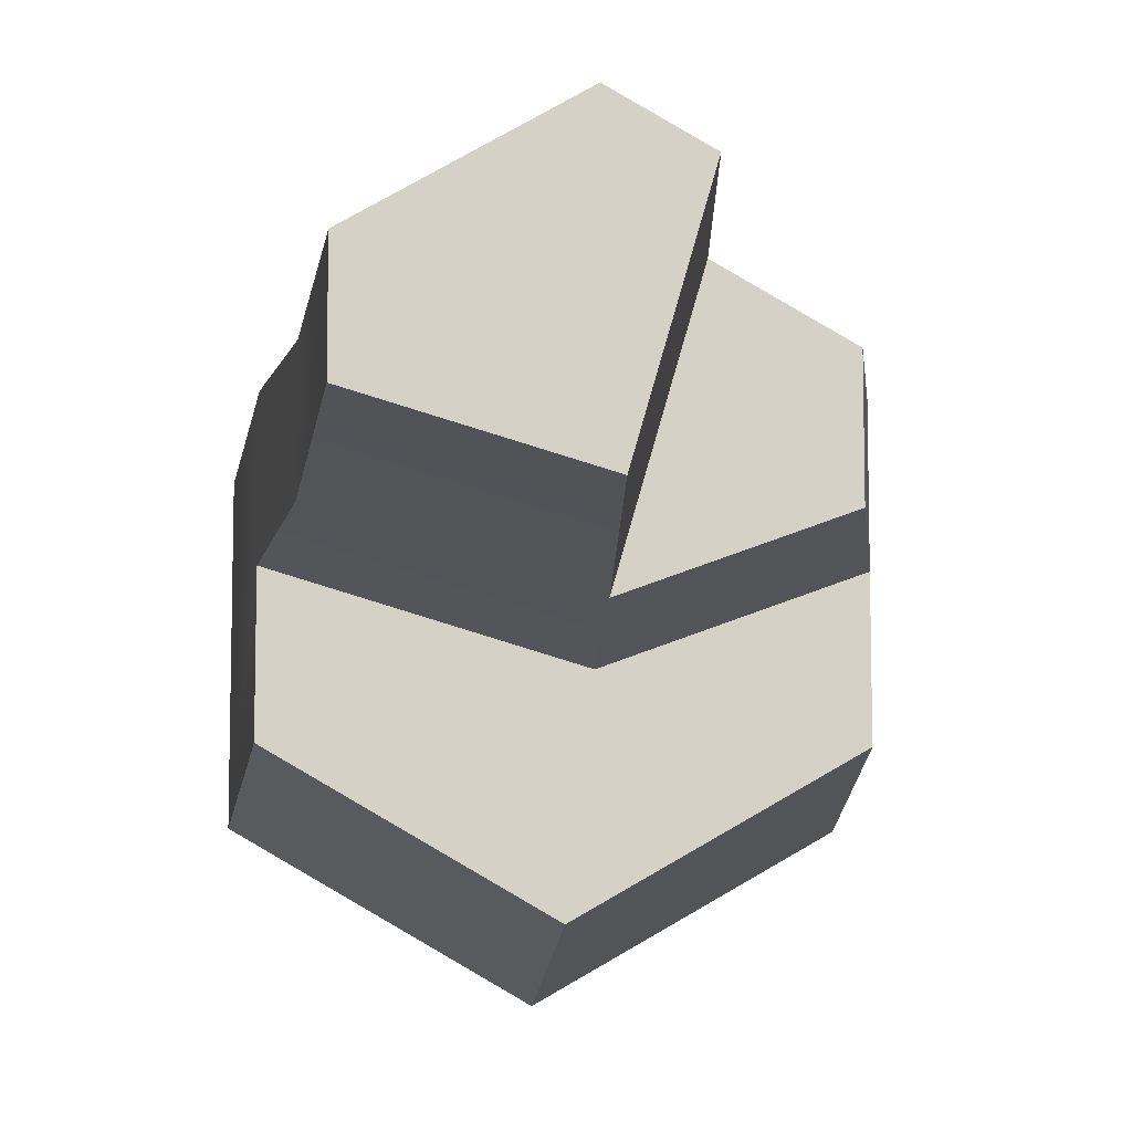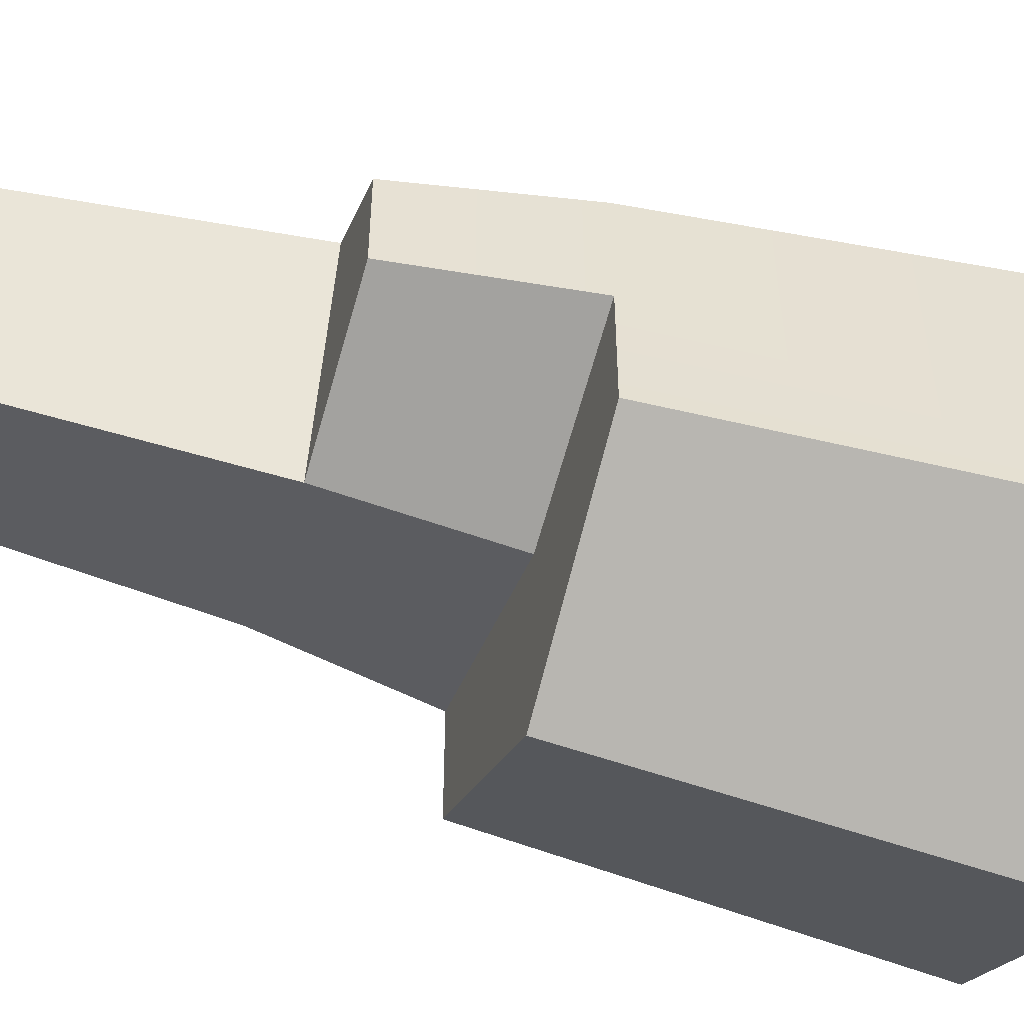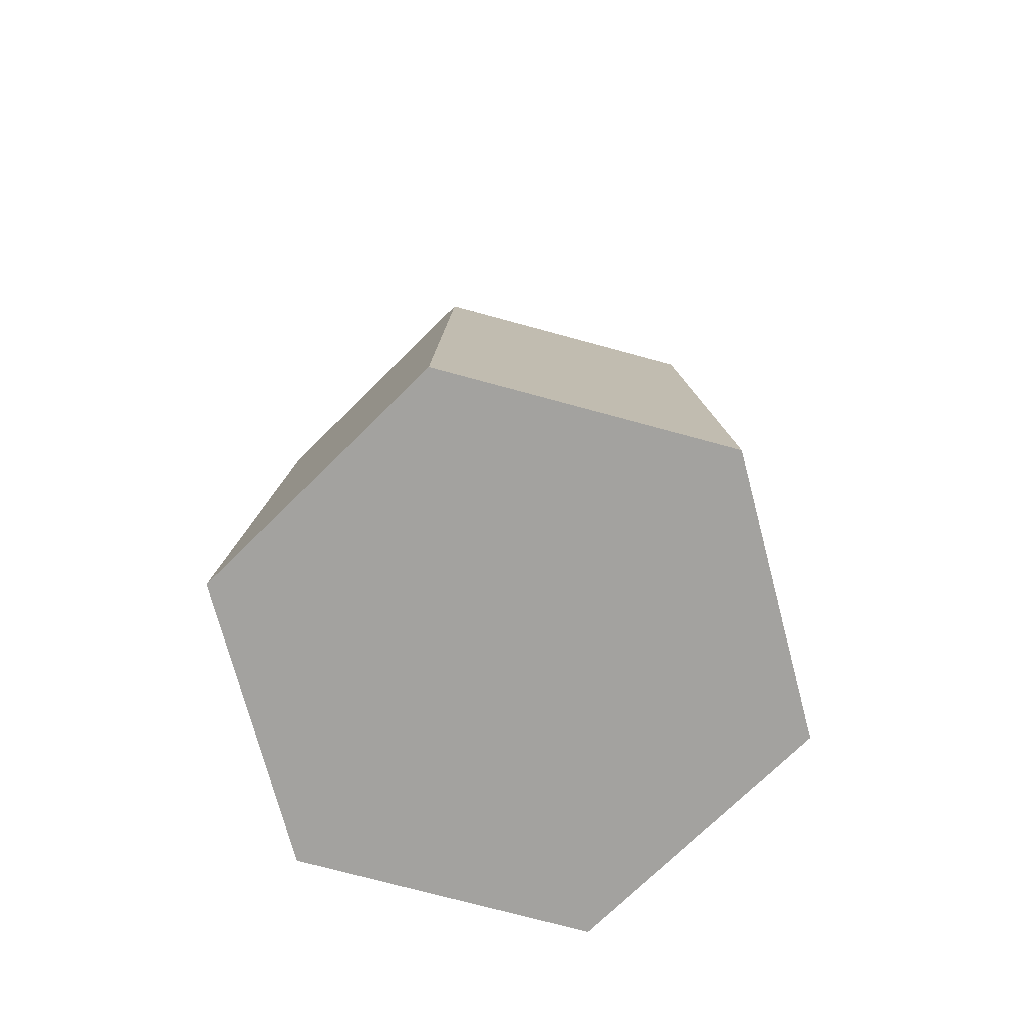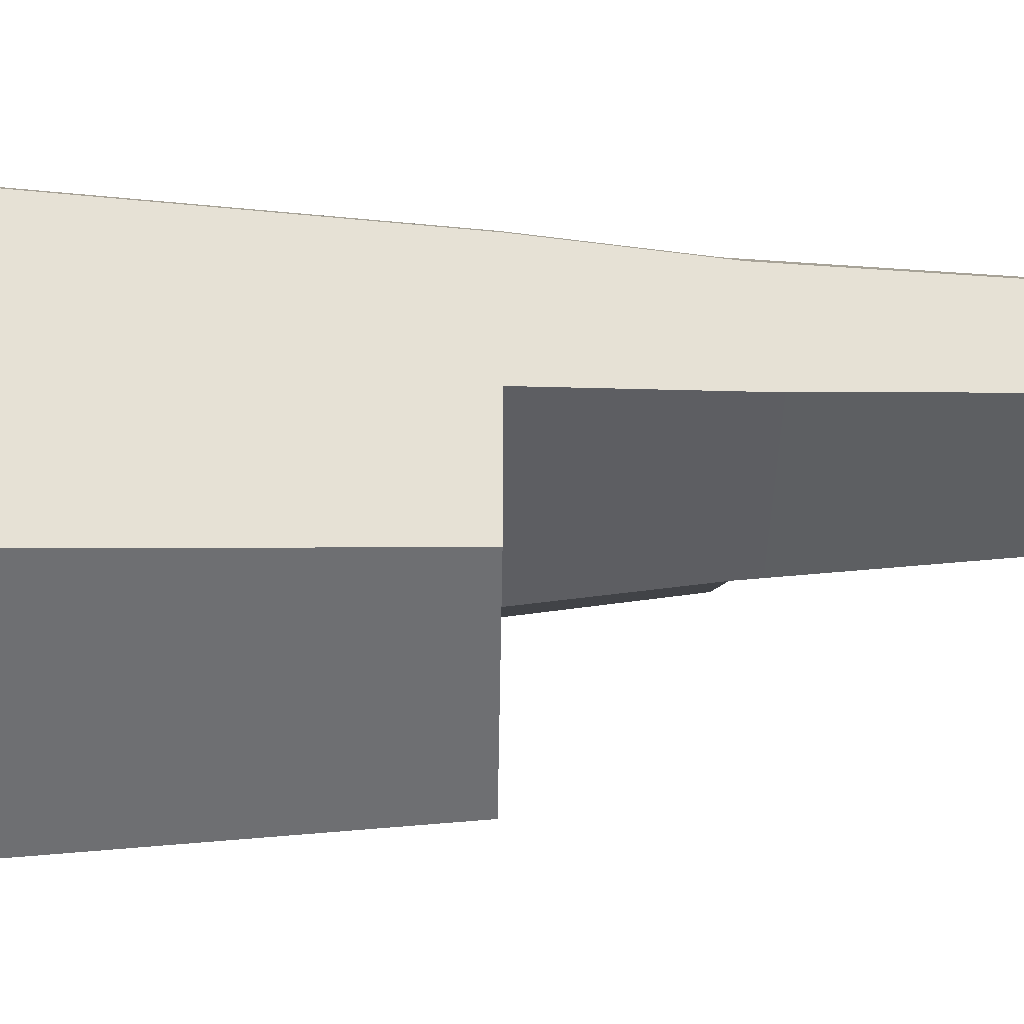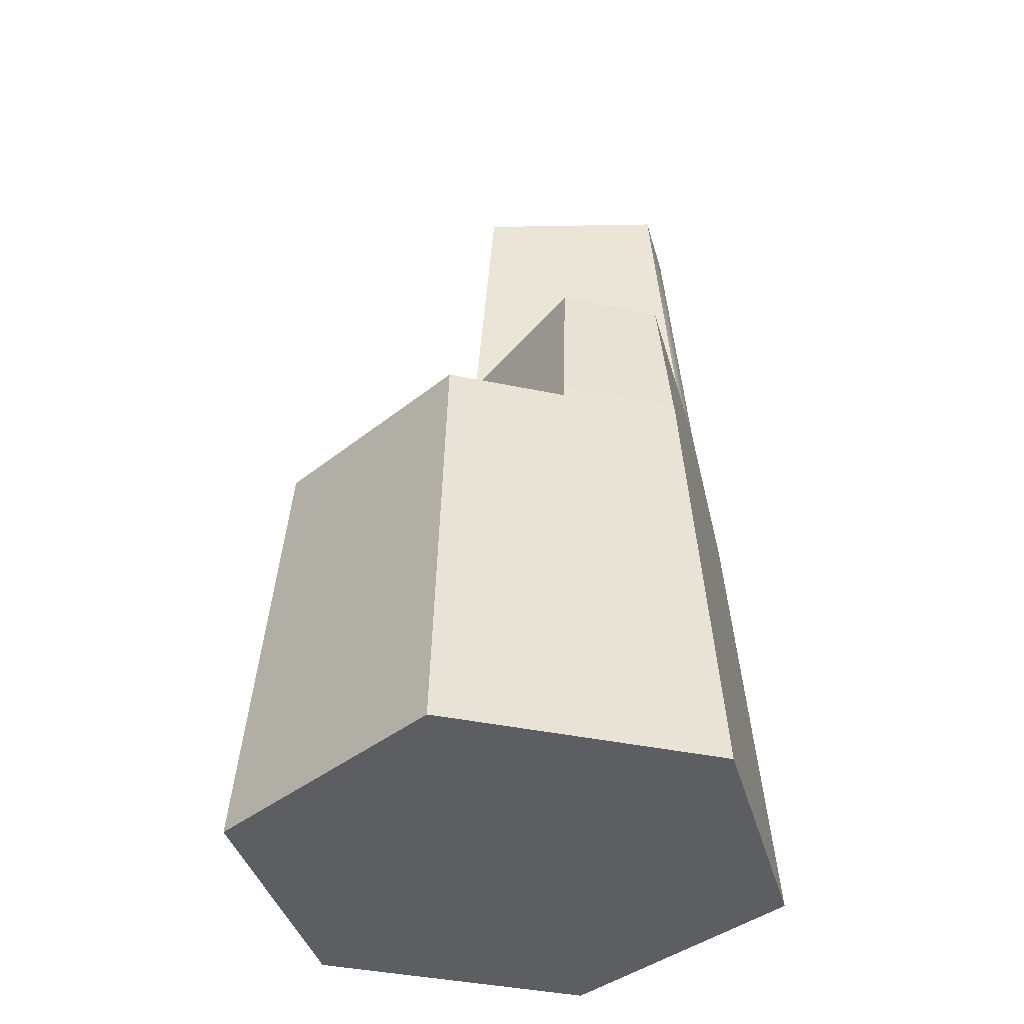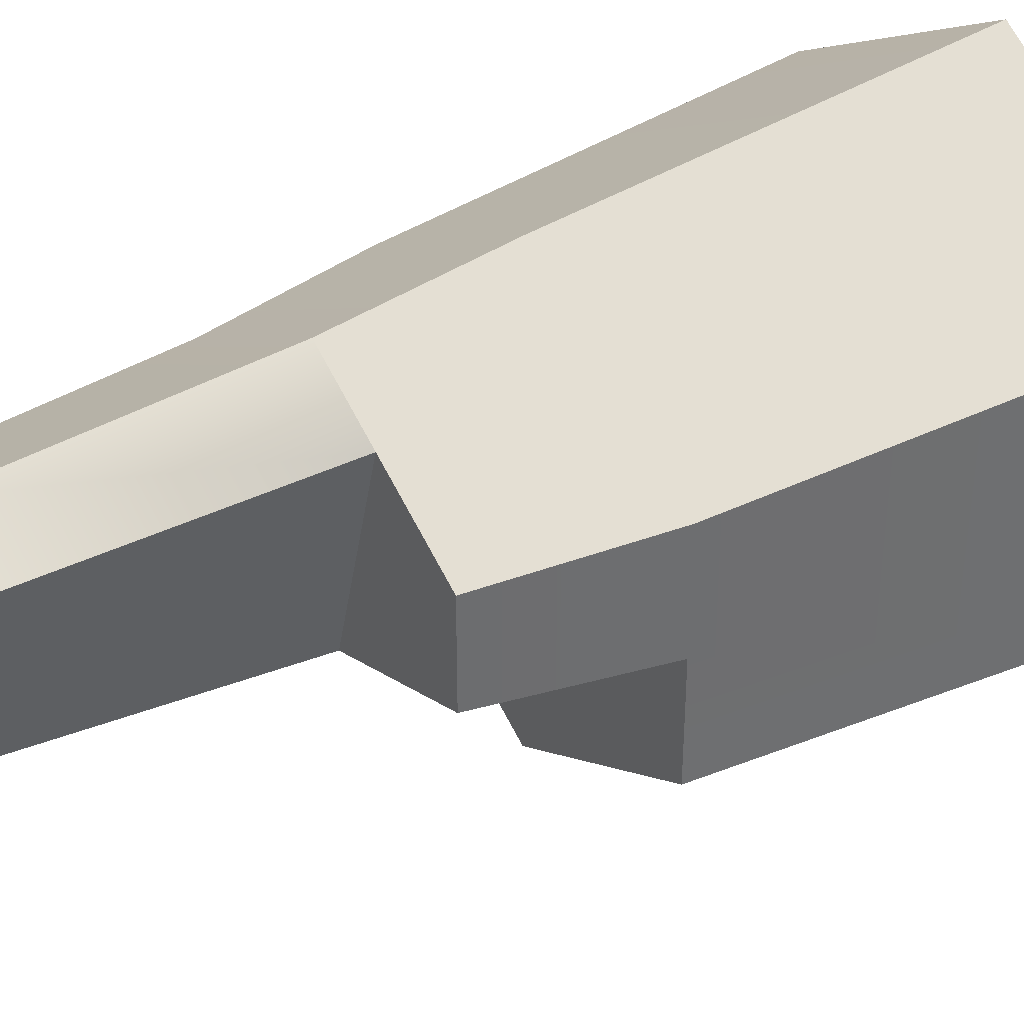
<metadata>
{"format":"obj","ext":"obj","renderer":"f3d","projection":"perspective","resolution":1024,"background":"white","views":[{"elev":-9.5,"azim":176.5,"up":"+Z"},{"elev":-51.2,"azim":-107.4,"up":"+Z"},{"elev":-72.5,"azim":-165.3,"up":"+Y"},{"elev":-24.4,"azim":88.9,"up":"+Z"},{"elev":-39.3,"azim":-104.8,"up":"+Y"},{"elev":37.8,"azim":-123.4,"up":"+Z"}]}
</metadata>
<code>
o Mesh1_Tall_Rock_2_Model.001
v 0.5889 0 -1.36
v 0 0 -0.34
v 0 0 -1.02
v 0.5889 0 0
v 1.178 0 -1.02
v 0.5889 1.06 -1.265
v 1.095 1.06 -0.9724
v 1.095 1.06 -0.68
v 0.54 1.06 -0.8474
v 0.08245 1.06 -0.9724
v 0.08245 1.06 -0.68
v 0.08245 1.06 -0.3876
v 0.5889 1.06 -0.0952
v 1.095 1.06 -0.3876
v 1.178 0 -0.34
v 1.024 1.48 -0.3993
v 1.024 1.48 -0.6508
v 0.5469 1.48 -0.7948
v 0.1533 1.48 -0.6508
v 0.1533 1.48 -0.3993
v 0.5889 1.48 -0.1479
v 0.9708 2.17 -0.4116
v 0.6093 2.17 -0.2028
v 0.9708 2.17 -0.6203
v 0.5744 2.17 -0.7398
v 0.4467 2.17 -0.2967
v 0.393 1.48 -0.261
f 1 2 3
f 2 1 4
f 4 1 5
f 6 5 1
f 5 6 7
f 3 11 10
f 3 12 11
f 12 3 2
f 2 13 12
f 13 2 4
f 4 14 13
f 14 4 15
f 4 5 15
f 5 14 15
f 14 5 8
f 8 5 7
f 8 16 14
f 16 8 17
f 8 18 17
f 18 8 9
f 9 19 18
f 19 9 11
f 11 20 19
f 20 11 12
f 12 21 20
f 21 12 13
f 13 16 21
f 16 13 14
f 22 21 16
f 21 22 23
f 18 26 25
f 26 18 27
f 20 21 27
f 23 27 21
f 27 23 26
f 25 17 18
f 17 25 24
f 22 17 24
f 17 22 16
f 10 1 3
f 1 10 6
f 6 8 7
f 6 9 8
f 10 9 6
f 9 10 11
f 24 23 22
f 25 23 24
f 23 25 26
f 19 27 18
f 27 19 20

</code>
